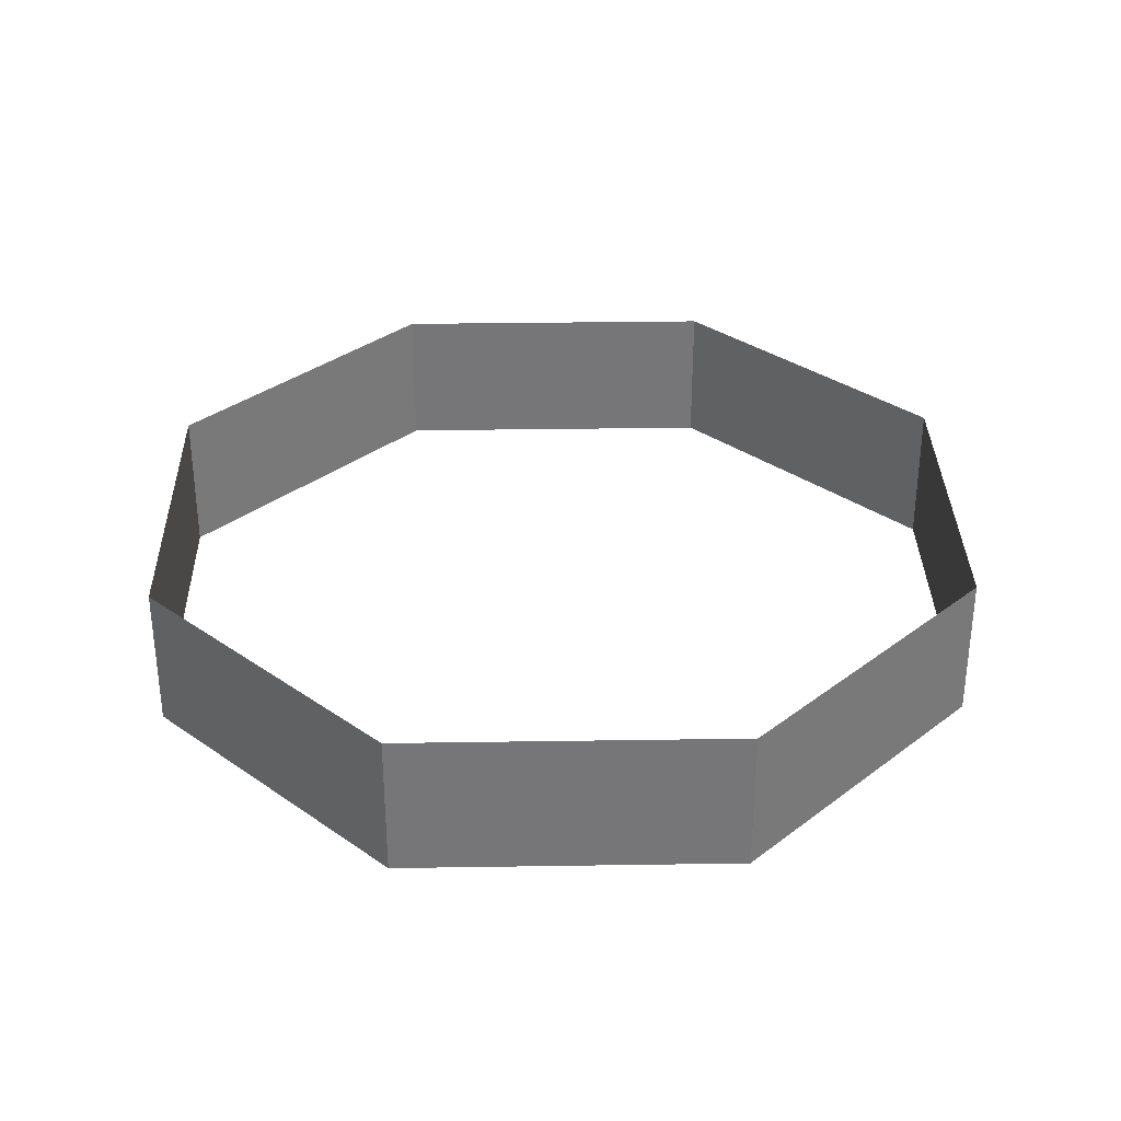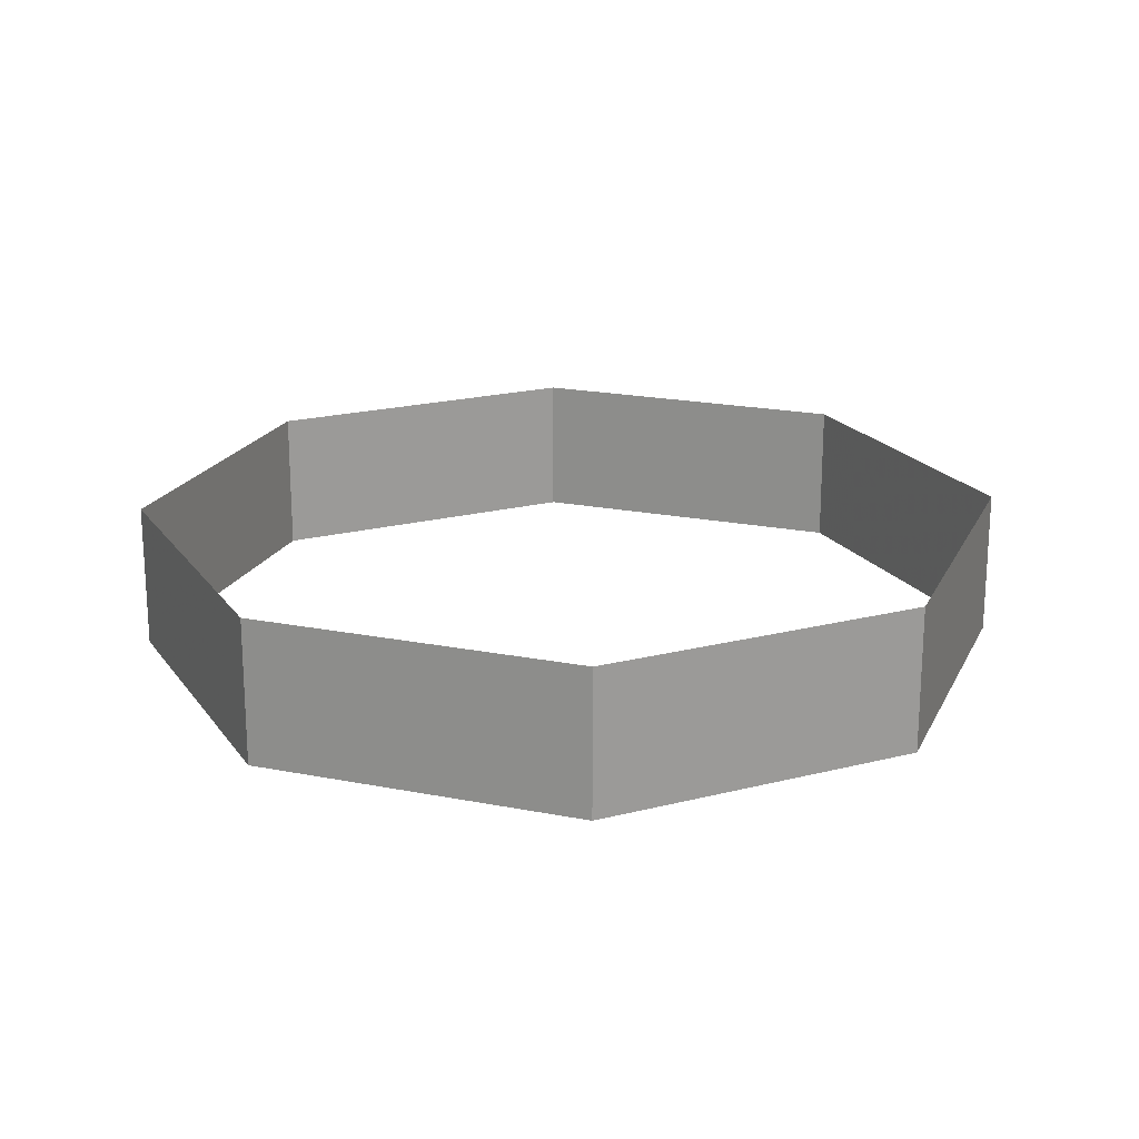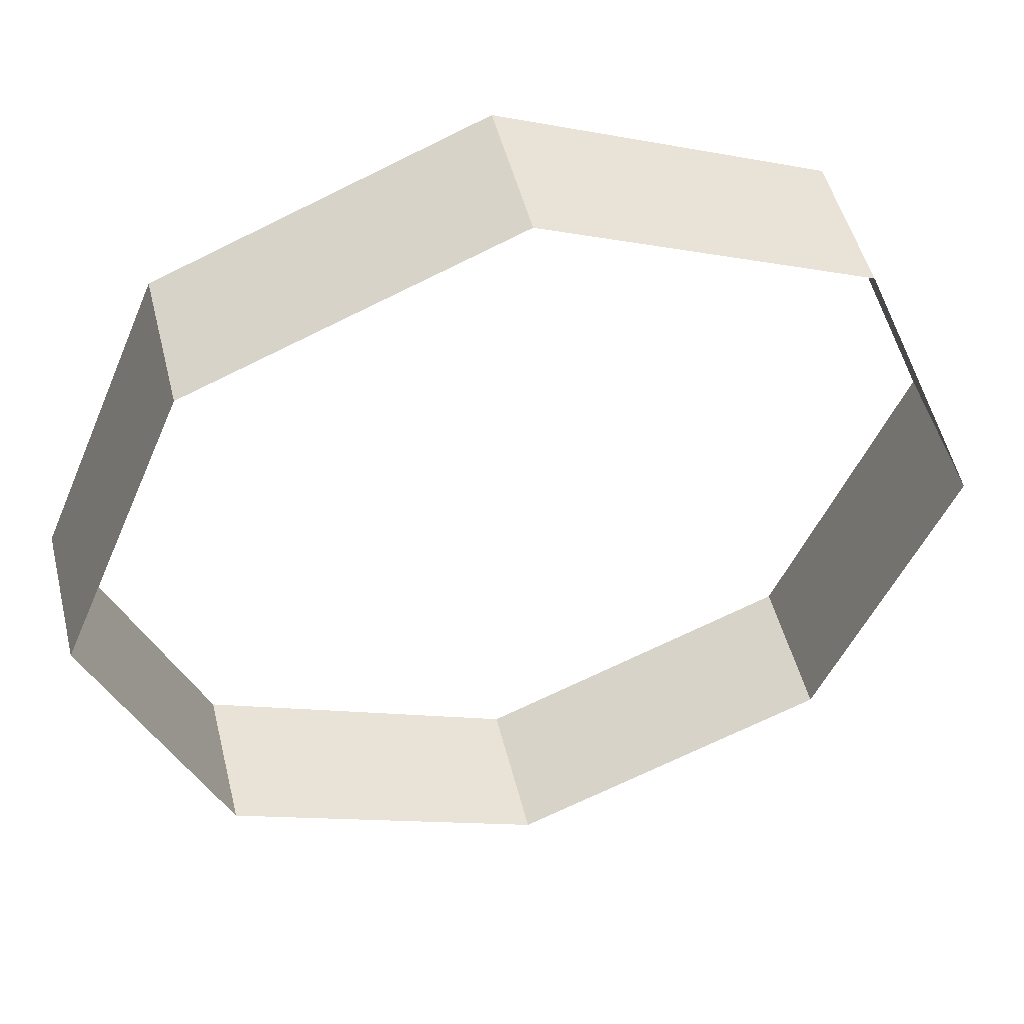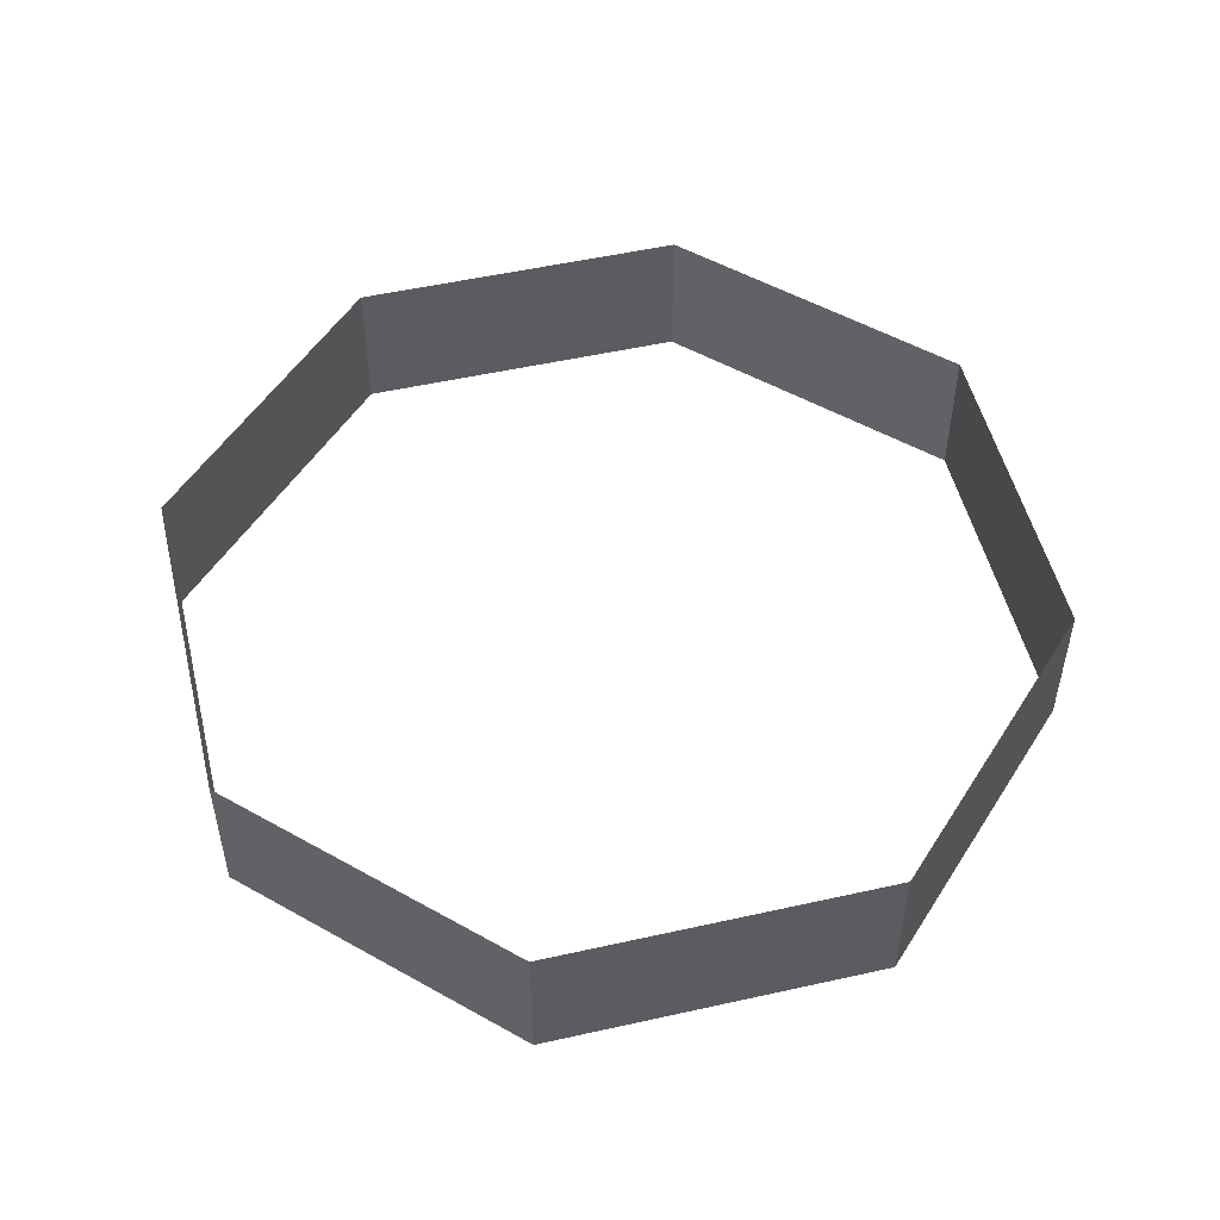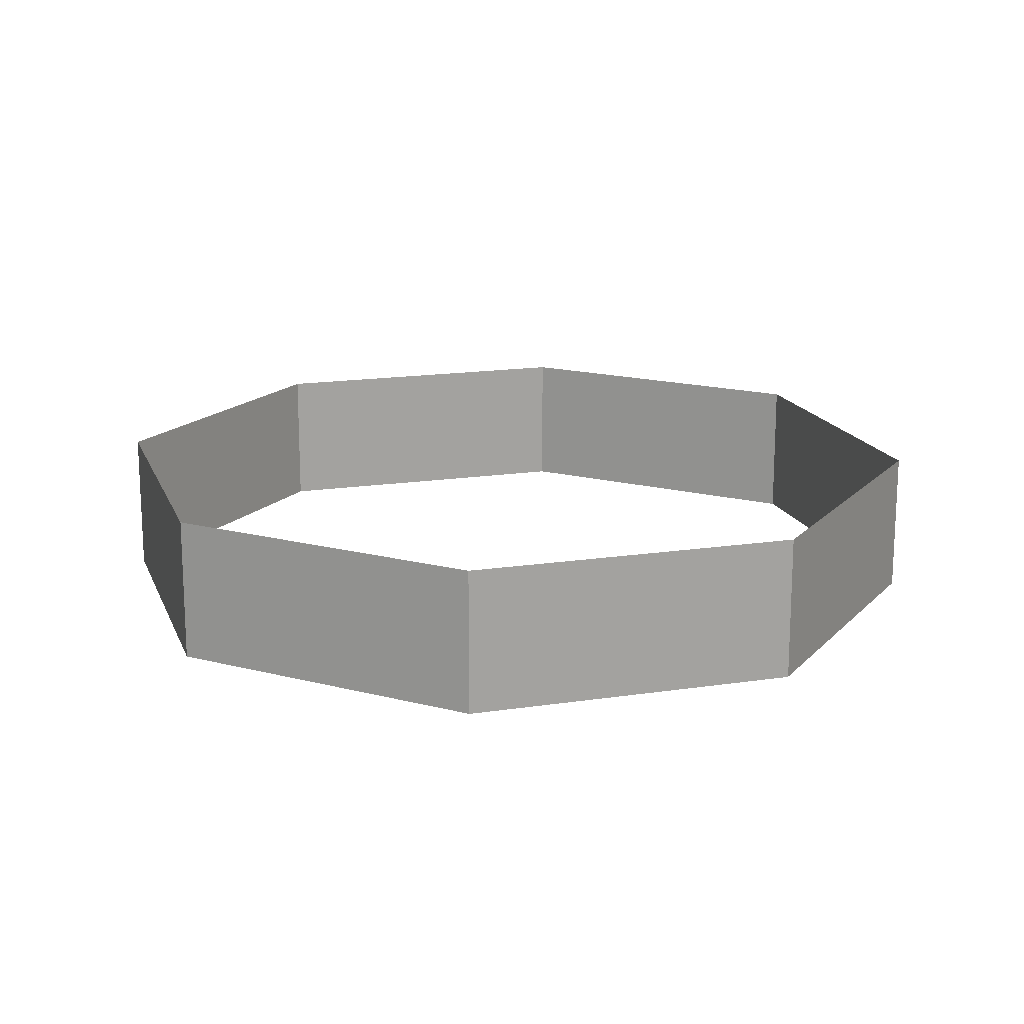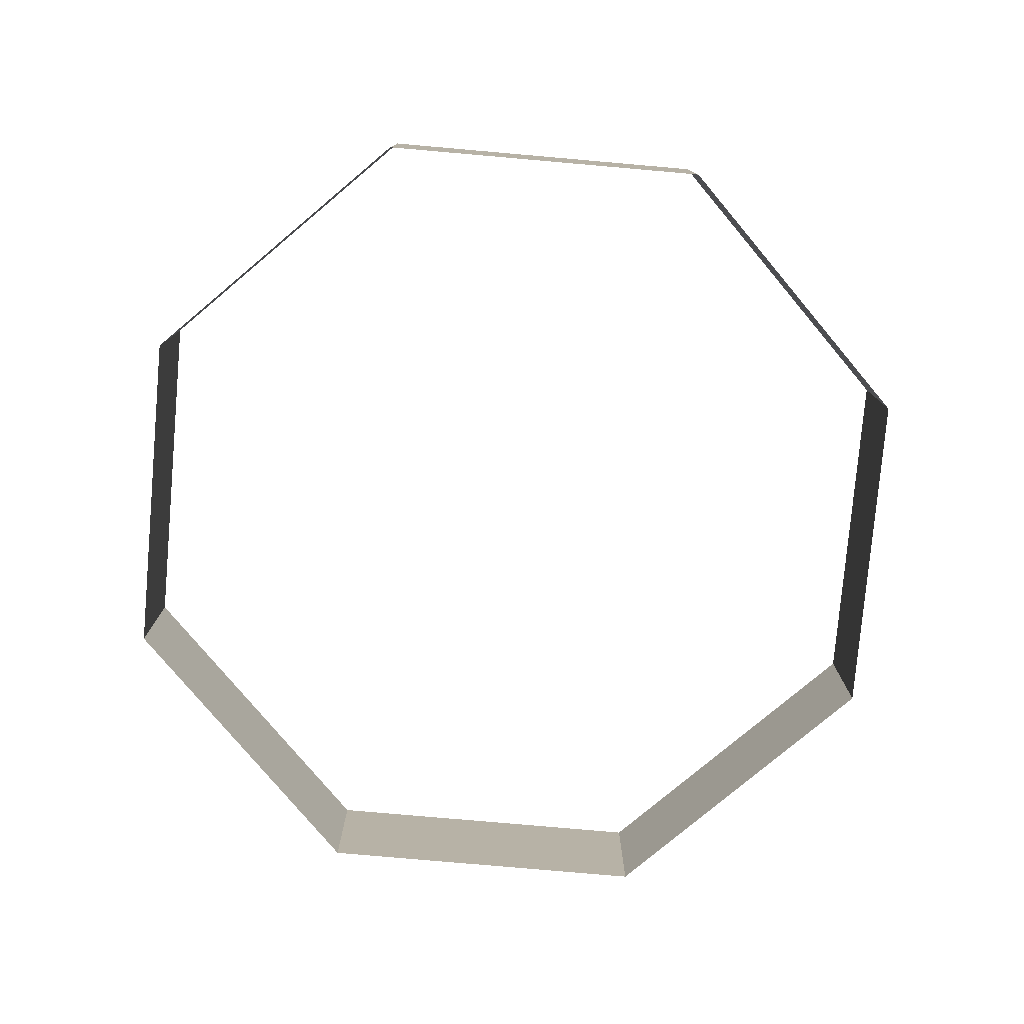
<metadata>
{"format":"obj","ext":"obj","renderer":"f3d","projection":"perspective","resolution":1024,"background":"white","views":[{"elev":33.2,"azim":156.3,"up":"+Y"},{"elev":20.2,"azim":-92.6,"up":"+Y"},{"elev":49.2,"azim":-13.8,"up":"+Z"},{"elev":51.9,"azim":143.9,"up":"+Y"},{"elev":16.7,"azim":-84.6,"up":"+Y"},{"elev":-78.4,"azim":17.5,"up":"+Y"}]}
</metadata>
<code>
v 0.02687 -0.08 0.02687
v 0.038 -0.08 0
v 0.038 -0.06737 0
v 0.02687 -0.06737 0.02687
v 0 -0.08 0.038
v 0.02687 -0.08 0.02687
v 0.02687 -0.06737 0.02687
v 0 -0.06737 0.038
v -0.02687 -0.08 0.02687
v 0 -0.08 0.038
v 0 -0.06737 0.038
v -0.02687 -0.06737 0.02687
v -0.038 -0.08 0
v -0.02687 -0.08 0.02687
v -0.02687 -0.06737 0.02687
v -0.038 -0.06737 0
v -0.02687 -0.08 -0.02687
v -0.038 -0.08 0
v -0.038 -0.06737 0
v -0.02687 -0.06737 -0.02687
v 0 -0.08 -0.038
v -0.02687 -0.08 -0.02687
v -0.02687 -0.06737 -0.02687
v 0 -0.06737 -0.038
v 0.02687 -0.08 -0.02687
v 0 -0.08 -0.038
v 0 -0.06737 -0.038
v 0.02687 -0.06737 -0.02687
v 0.038 -0.08 0
v 0.02687 -0.08 -0.02687
v 0.02687 -0.06737 -0.02687
v 0.038 -0.06737 0
g mesh1189
f 1 2 3
f 3 4 1
f 5 6 7
f 7 8 5
f 9 10 11
f 11 12 9
f 13 14 15
f 15 16 13
f 17 18 19
f 19 20 17
f 21 22 23
f 23 24 21
f 25 26 27
f 27 28 25
f 29 30 31
f 31 32 29

</code>
